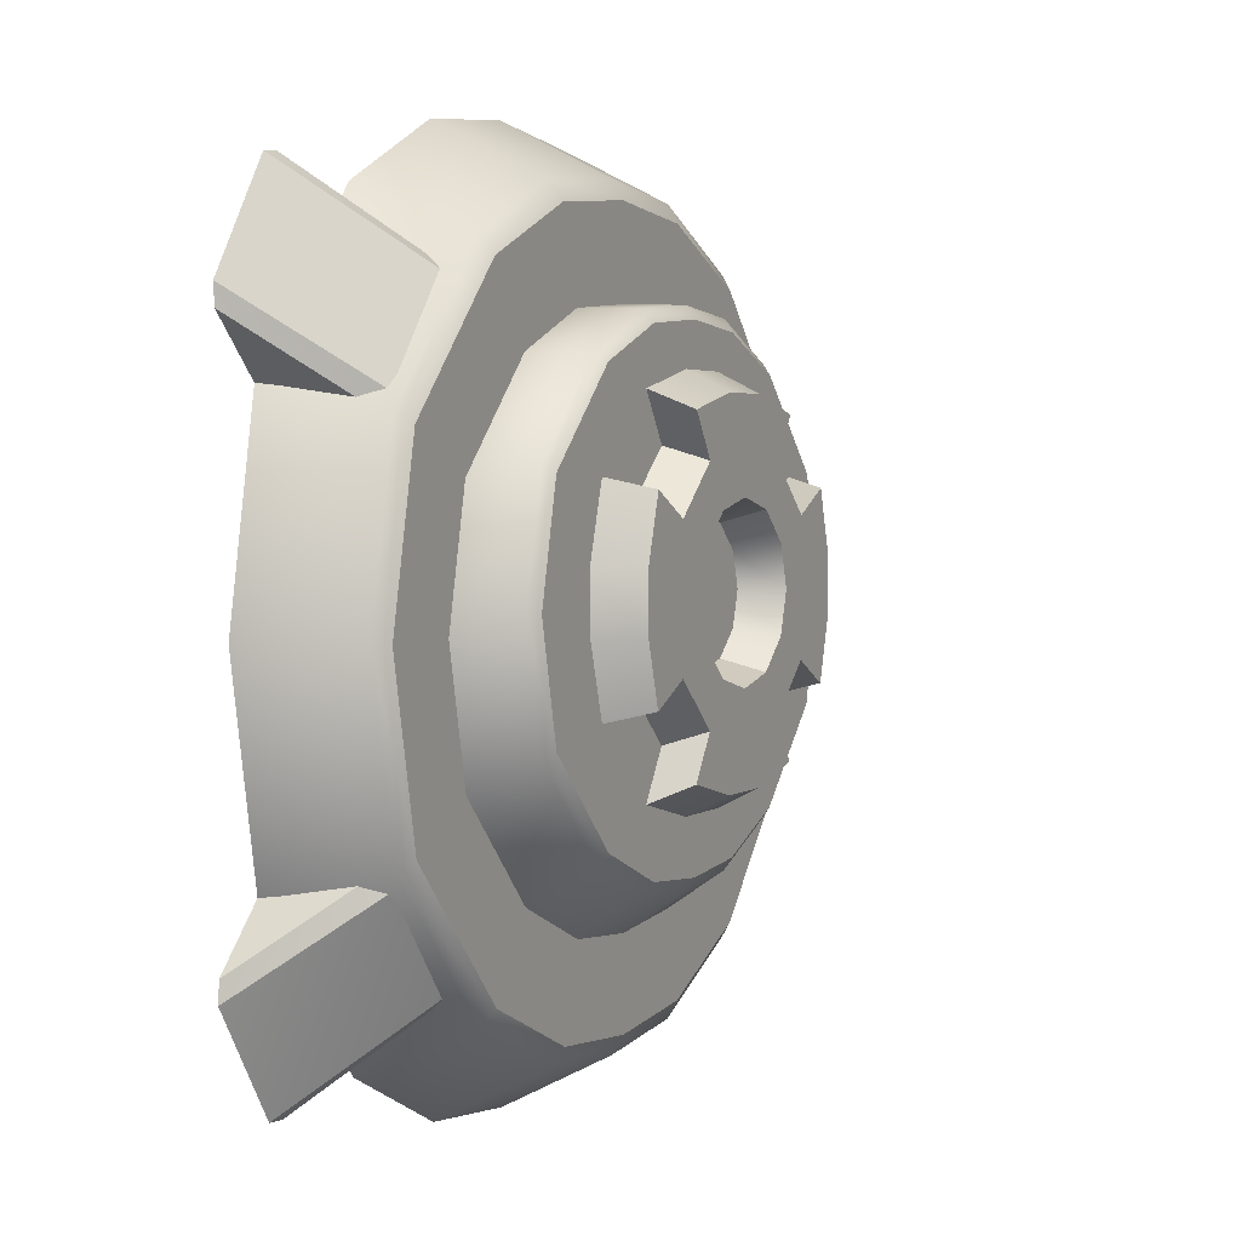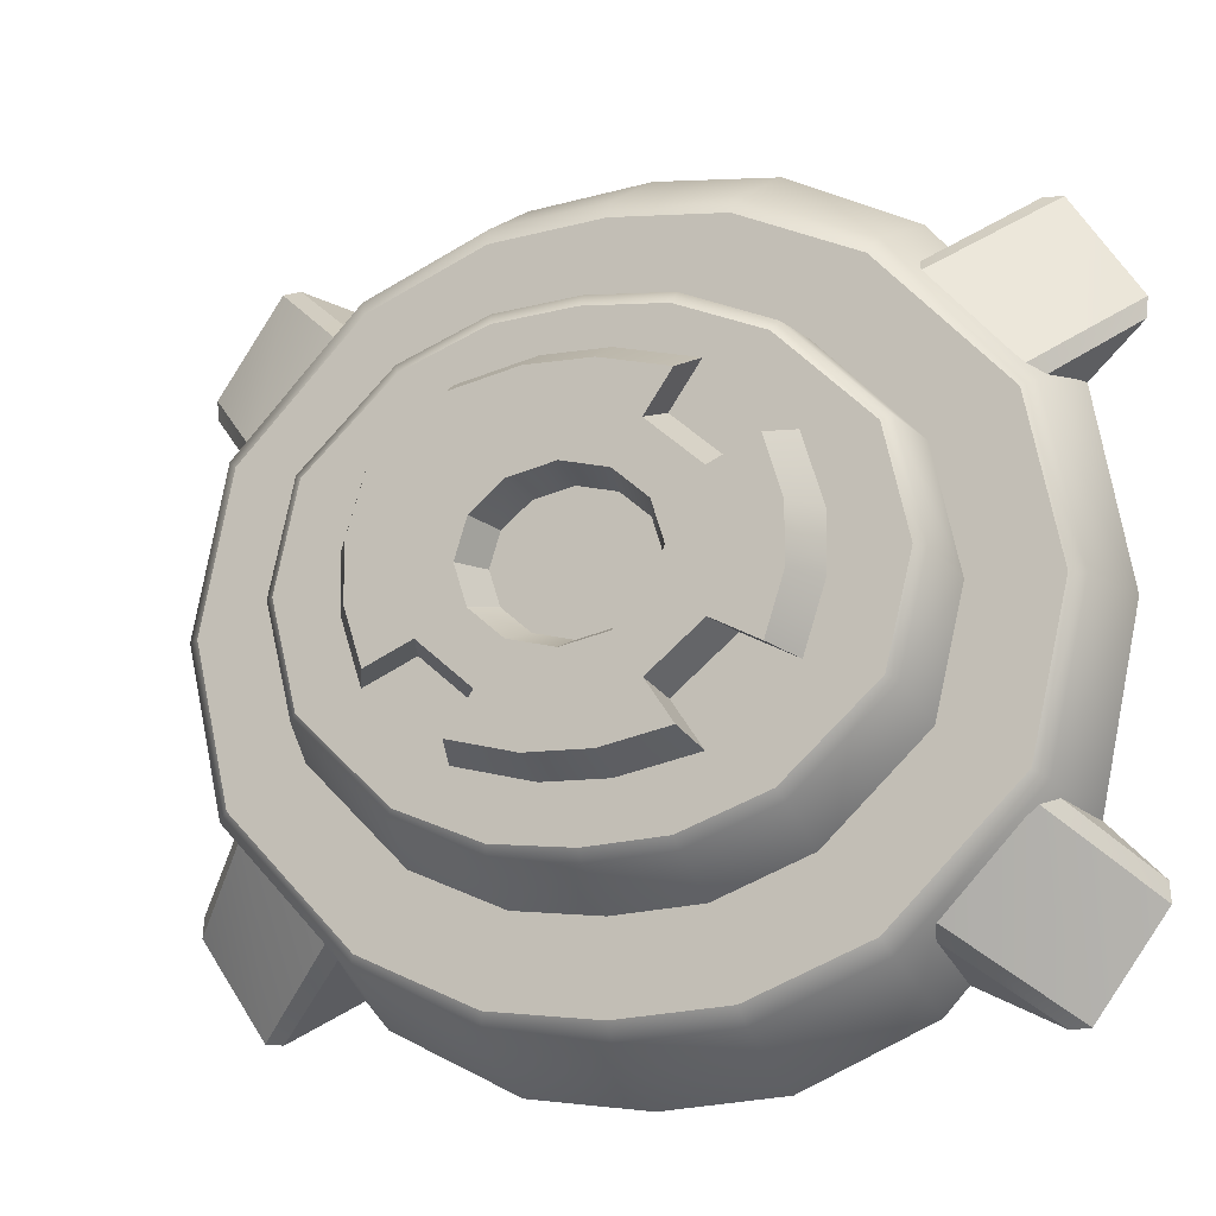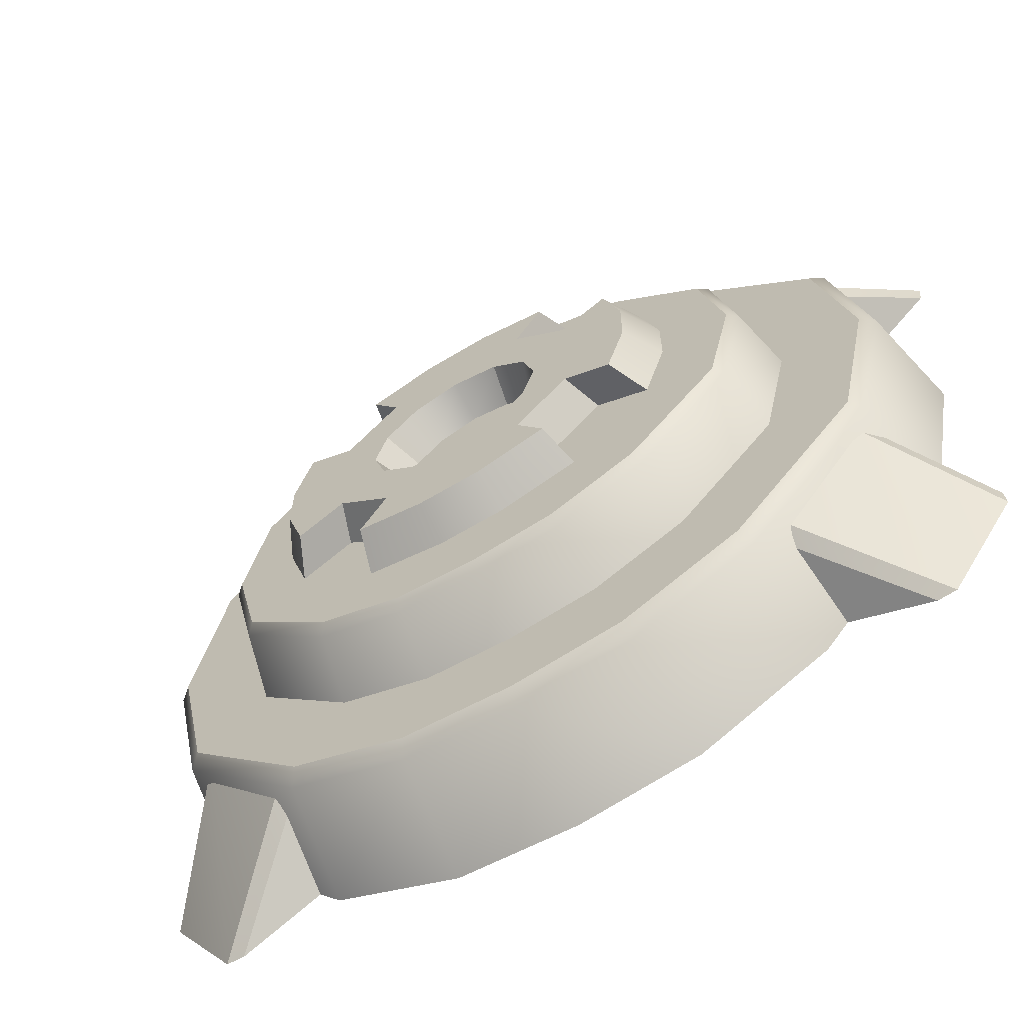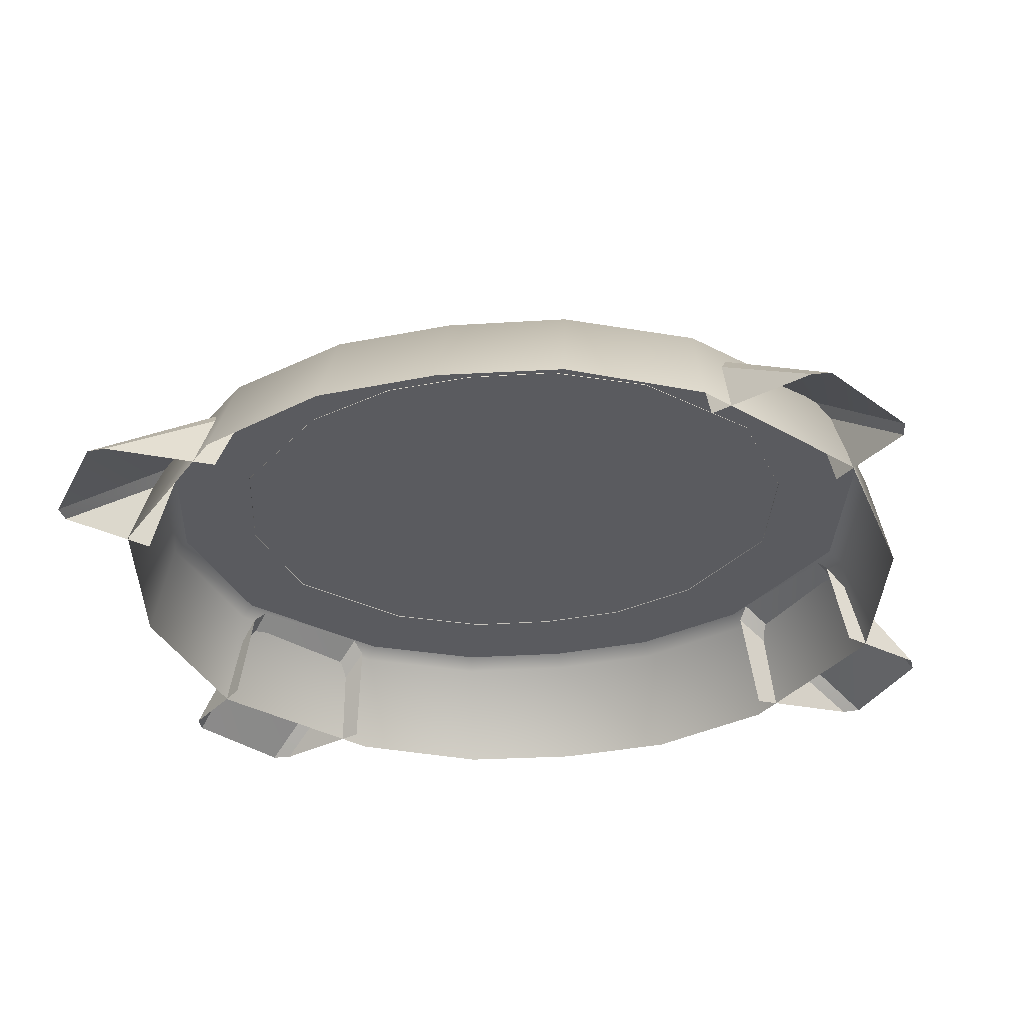
<metadata>
{"format":"obj","ext":"obj","renderer":"f3d","projection":"perspective","resolution":1024,"background":"white","views":[{"elev":2.8,"azim":114.4,"up":"+Z"},{"elev":-11.5,"azim":-158.4,"up":"+Z"},{"elev":-63.5,"azim":-148.5,"up":"+Z"},{"elev":-33.3,"azim":10.1,"up":"+Y"}]}
</metadata>
<code>
g turret_buster_base
v -0.0634 -8.067e-07 -0.1762
v -0.03244 0.2063 -0.08442
v -0.2886 -8.067e-07 -0.2813
v -0.4774 -7.875e-07 -0.01999
v -0.2798 0.2063 0.1529
v -0.3214 -7.875e-07 0.1312
v 1.07 -8.067e-07 -0.1762
v 1.296 -8.067e-07 -0.2813
v 1.039 0.2063 -0.08442
v 1.484 -7.875e-07 -0.01999
v 1.328 -7.875e-07 0.1312
v 1.287 0.2063 0.1529
v -0.0634 -7.299e-07 1.183
v -0.2886 -7.299e-07 1.288
v -0.03244 0.2063 1.091
v -0.4774 -7.491e-07 1.027
v -0.3214 -7.491e-07 0.8758
v -0.2798 0.2063 0.8541
v 1.07 -7.299e-07 1.183
v 1.039 0.2063 1.091
v 1.296 -7.299e-07 1.288
v 1.484 -7.491e-07 1.027
v 1.287 0.2063 0.8541
v 1.328 -7.491e-07 0.8758
v 0.5035 0.2272 -0.301
v 0.2313 1.537e-07 -0.3911
v 0.5035 1.537e-07 -0.4184
v 0.2444 0.2272 -0.2773
v 0.5035 0.2513 -0.261
v 0.253 0.2513 -0.2384
v -0.05686 1.248e-07 -0.2556
v -0.01222 0.2513 -0.126
v -0.03 0.2272 -0.159
v -0.3609 1.729e-07 0.08717
v -0.3194 0.2272 0.1402
v -0.292 0.2513 0.1582
v -0.4433 1.921e-07 0.5035
v -0.3979 0.2272 0.5035
v -0.3679 0.2513 0.5035
v -0.292 0.2513 0.8488
v -0.3194 0.2272 0.8668
v -0.3609 2.113e-07 0.9198
v -0.01223 0.2513 1.133
v -0.03 0.2272 1.166
v -0.05686 2.209e-07 1.263
v 0.2444 0.2272 1.284
v 0.253 0.2513 1.245
v 0.5035 0.2513 1.268
v 0.2313 2.305e-07 1.398
v 0.5035 0.2272 1.308
v 0.5035 2.209e-07 1.425
v -0.01222 0.2513 -0.126
v -0.3679 0.2513 0.5035
v -0.292 0.2513 0.1582
v 0.253 0.2513 1.245
v 0.253 0.2513 -0.2384
v -0.01223 0.2513 1.133
v -0.292 0.2513 0.8488
v 0.5035 0.2513 1.268
v 0.5035 0.2513 -0.261
v 0.7757 1.537e-07 -0.3911
v 0.5035 0.2272 -0.301
v 0.5035 1.537e-07 -0.4184
v 0.7626 0.2272 -0.2773
v 0.5035 0.2513 -0.261
v 0.754 0.2513 -0.2384
v 1.064 1.248e-07 -0.2556
v 1.019 0.2513 -0.126
v 1.037 0.2272 -0.159
v 1.368 1.729e-07 0.08717
v 1.326 0.2272 0.1402
v 1.299 0.2513 0.1582
v 1.45 1.921e-07 0.5035
v 1.405 0.2272 0.5035
v 1.375 0.2513 0.5035
v 1.299 0.2513 0.8488
v 1.326 0.2272 0.8668
v 1.368 2.113e-07 0.9198
v 1.019 0.2513 1.133
v 1.037 0.2272 1.166
v 1.064 2.209e-07 1.263
v 0.7626 0.2272 1.284
v 0.754 0.2513 1.245
v 0.5035 0.2513 1.268
v 0.7757 2.305e-07 1.398
v 0.5035 0.2272 1.308
v 0.5035 2.209e-07 1.425
v 1.019 0.2513 1.133
v 1.375 0.2513 0.5035
v 1.299 0.2513 0.8488
v 0.754 0.2513 -0.2384
v 0.754 0.2513 1.245
v 0.5035 0.2513 1.268
v 0.5035 0.2513 -0.261
v 1.019 0.2513 -0.126
v 1.299 0.2513 0.1582
v -0.2592 0.2364 0.1299
v -0.3306 -8.067e-07 -0.2779
v -0.05159 0.2364 -0.0616
v -0.4808 -7.875e-07 -0.06271
v -0.05159 0.2364 -0.0616
v -0.2886 -8.067e-07 -0.2813
v -0.03244 0.2063 -0.08442
v -0.3306 -8.067e-07 -0.2779
v -0.4808 -7.875e-07 -0.06271
v -0.2798 0.2063 0.1529
v -0.4774 -7.875e-07 -0.01999
v -0.2592 0.2364 0.1299
v 1.266 0.2364 0.1299
v 1.338 -8.067e-07 -0.2779
v 1.488 -7.875e-07 -0.06271
v 1.059 0.2364 -0.0616
v 1.059 0.2364 -0.0616
v 1.296 -8.067e-07 -0.2813
v 1.338 -8.067e-07 -0.2779
v 1.039 0.2063 -0.08442
v 1.488 -7.875e-07 -0.06271
v 1.287 0.2063 0.1529
v 1.266 0.2364 0.1299
v 1.484 -7.875e-07 -0.01999
v -0.2592 0.2364 0.8771
v -0.3306 -7.299e-07 1.285
v -0.4808 -7.491e-07 1.07
v -0.05159 0.2364 1.069
v -0.05159 0.2364 1.069
v -0.2886 -7.299e-07 1.288
v -0.3306 -7.299e-07 1.285
v -0.03244 0.2063 1.091
v -0.4808 -7.491e-07 1.07
v -0.2798 0.2063 0.8541
v -0.2592 0.2364 0.8771
v -0.4774 -7.491e-07 1.027
v 1.266 0.2364 0.8771
v 1.338 -7.299e-07 1.285
v 1.059 0.2364 1.069
v 1.488 -7.491e-07 1.07
v 1.059 0.2364 1.069
v 1.296 -7.299e-07 1.288
v 1.039 0.2063 1.091
v 1.338 -7.299e-07 1.285
v 1.488 -7.491e-07 1.07
v 1.287 0.2063 0.8541
v 1.484 -7.491e-07 1.027
v 1.266 0.2364 0.8771
v 0.5035 0.3735 0.01151
v 0.3068 0.2499 -0.05617
v 0.5035 0.2499 -0.0732
v 0.3162 0.3735 0.02723
v 0.5035 0.3922 0.03799
v 0.3224 0.3922 0.05293
v 0.09842 0.2499 0.02864
v 0.1307 0.3922 0.1273
v 0.1178 0.3735 0.1055
v -0.1213 0.2499 0.2431
v -0.09139 0.3735 0.3033
v -0.07157 0.3922 0.3153
v -0.1809 0.2499 0.5035
v -0.1481 0.3735 0.5437
v -0.1264 0.3922 0.5437
v -0.07157 0.3922 0.772
v -0.09139 0.3735 0.784
v -0.1213 0.2499 0.7639
v 0.1307 0.3922 0.96
v 0.1178 0.3735 0.9818
v 0.09842 0.2499 0.9784
v 0.3162 0.3735 1.06
v 0.3224 0.3922 1.034
v 0.5035 0.3922 1.049
v 0.3068 0.2499 1.063
v 0.5035 0.3735 1.076
v 0.5035 0.2499 1.08
v 0.1307 0.3922 0.1273
v -0.1264 0.3922 0.5437
v -0.07157 0.3922 0.3153
v 0.3224 0.3922 1.034
v 0.3224 0.3922 0.05293
v 0.1307 0.3922 0.96
v -0.07157 0.3922 0.772
v 0.5035 0.3922 1.049
v 0.5035 0.3922 0.03799
v 0.7002 0.2499 -0.05617
v 0.5035 0.3735 0.01151
v 0.5035 0.2499 -0.0732
v 0.6908 0.3735 0.02723
v 0.5035 0.3922 0.03799
v 0.6846 0.3922 0.05293
v 0.9086 0.2499 0.02864
v 0.8763 0.3922 0.1273
v 0.8892 0.3735 0.1055
v 1.128 0.2499 0.2431
v 1.098 0.3735 0.3033
v 1.079 0.3922 0.3153
v 1.188 0.2499 0.5035
v 1.155 0.3735 0.5437
v 1.133 0.3922 0.5437
v 1.079 0.3922 0.772
v 1.098 0.3735 0.784
v 1.128 0.2499 0.7639
v 0.8763 0.3922 0.96
v 0.8892 0.3735 0.9818
v 0.9086 0.2499 0.9784
v 0.6908 0.3735 1.06
v 0.6846 0.3922 1.034
v 0.5035 0.3922 1.049
v 0.7002 0.2499 1.063
v 0.5035 0.3735 1.076
v 0.5035 0.2499 1.08
v 0.8763 0.3922 0.96
v 1.133 0.3922 0.5437
v 1.079 0.3922 0.772
v 0.6846 0.3922 0.05293
v 0.6846 0.3922 1.034
v 0.5035 0.3922 1.049
v 0.5035 0.3922 0.03799
v 0.8763 0.3922 0.1273
v 1.079 0.3922 0.3153
v 0.9797 0.4071 0.4951
v 0.8918 0.4912 0.3725
v 0.934 0.4071 0.3521
v 0.931 0.4912 0.4951
v 0.9811 0.4071 0.6186
v 0.9309 0.4912 0.6186
v 0.934 0.4071 0.7659
v 0.8905 0.4912 0.7449
v 0.576 0.4912 0.2
v 0.752 0.4071 0.1975
v 0.7269 0.4912 0.2339
v 0.576 0.4071 0.158
v 0.431 0.4912 0.2
v 0.431 0.4071 0.158
v 0.431 0.4071 0.158
v 0.2801 0.4912 0.2339
v 0.255 0.4071 0.1975
v 0.431 0.4912 0.2
v 0.07606 0.4912 0.4971
v 0.07301 0.4071 0.3498
v 0.1165 0.4912 0.3708
v 0.02585 0.4071 0.4971
v 0.07606 0.4912 0.6186
v 0.02585 0.4071 0.6186
v 0.1165 0.4912 0.7449
v 0.07301 0.4071 0.7659
v 0.431 0.4912 0.9157
v 0.255 0.4071 0.9183
v 0.2801 0.4912 0.8819
v 0.431 0.4071 0.9577
v 0.576 0.4912 0.9157
v 0.576 0.4071 0.9577
v 0.576 0.4071 0.9577
v 0.7269 0.4912 0.8819
v 0.752 0.4071 0.9183
v 0.576 0.4912 0.9157
v 0.6754 0.4071 0.5579
v 0.5894 0.4071 0.4333
v 0.6523 0.4071 0.4859
v 0.5894 0.4071 0.6825
v 0.6523 0.4071 0.6298
v 0.3316 0.4071 0.5579
v 0.4176 0.4071 0.4333
v 0.5035 0.4071 0.414
v 0.3547 0.4071 0.4859
v 0.4176 0.4071 0.6825
v 0.3547 0.4071 0.6298
v 0.5035 0.4071 0.7018
v 0.931 0.4912 0.4951
v 0.7859 0.4912 0.4214
v 0.8918 0.4912 0.3725
v 0.6813 0.4912 0.4719
v 0.6062 0.4912 0.409
v 0.6666 0.4912 0.3214
v 0.7089 0.4912 0.5579
v 0.5035 0.4912 0.386
v 0.7269 0.4912 0.2339
v 0.576 0.4912 0.2
v 0.431 0.4912 0.2
v 0.9309 0.4912 0.6186
v 0.8905 0.4912 0.7449
v 0.7859 0.4912 0.6944
v 0.6813 0.4912 0.6438
v 0.6666 0.4912 0.7943
v 0.6062 0.4912 0.7068
v 0.576 0.4912 0.9157
v 0.7269 0.4912 0.8819
v 0.5035 0.4912 0.7298
v 0.431 0.4912 0.9157
v 0.431 0.4912 0.2
v 0.3404 0.4912 0.3214
v 0.2801 0.4912 0.2339
v 0.4008 0.4912 0.409
v 0.5035 0.4912 0.386
v 0.3257 0.4912 0.4719
v 0.2211 0.4912 0.4214
v 0.2981 0.4912 0.5579
v 0.1165 0.4912 0.3708
v 0.07606 0.4912 0.4971
v 0.07606 0.4912 0.6186
v 0.3257 0.4912 0.6438
v 0.2211 0.4912 0.6944
v 0.1165 0.4912 0.7449
v 0.4008 0.4912 0.7068
v 0.3404 0.4912 0.7943
v 0.5035 0.4912 0.7298
v 0.2801 0.4912 0.8819
v 0.431 0.4912 0.9157
v 0.7089 0.4912 0.5579
v 0.6523 0.4071 0.4859
v 0.6813 0.4912 0.4719
v 0.6754 0.4071 0.5579
v 0.5894 0.4071 0.4333
v 0.6813 0.4912 0.4719
v 0.6523 0.4071 0.4859
v 0.6062 0.4912 0.409
v 0.5035 0.4071 0.414
v 0.5035 0.4912 0.386
v 0.5035 0.4912 0.386
v 0.4176 0.4071 0.4333
v 0.4008 0.4912 0.409
v 0.5035 0.4071 0.414
v 0.3547 0.4071 0.4859
v 0.4008 0.4912 0.409
v 0.4176 0.4071 0.4333
v 0.3257 0.4912 0.4719
v 0.3316 0.4071 0.5579
v 0.2981 0.4912 0.5579
v 0.3547 0.4071 0.6298
v 0.3257 0.4912 0.6438
v 0.4176 0.4071 0.6825
v 0.4008 0.4912 0.7068
v 0.4008 0.4912 0.7068
v 0.5035 0.4071 0.7018
v 0.5035 0.4912 0.7298
v 0.4176 0.4071 0.6825
v 0.5894 0.4071 0.6825
v 0.5035 0.4912 0.7298
v 0.5035 0.4071 0.7018
v 0.6062 0.4912 0.7068
v 0.6523 0.4071 0.6298
v 0.6813 0.4912 0.6438
v 0.6813 0.4912 0.6438
v 0.6754 0.4071 0.5579
v 0.7089 0.4912 0.5579
v 0.6523 0.4071 0.6298
v 0.8918 0.4912 0.3725
v 0.8177 0.4071 0.406
v 0.934 0.4071 0.3521
v 0.7859 0.4912 0.4214
v 0.752 0.4071 0.1975
v 0.6666 0.4912 0.3214
v 0.7269 0.4912 0.2339
v 0.6849 0.4071 0.2949
v 0.2801 0.4912 0.2339
v 0.3221 0.4071 0.2949
v 0.255 0.4071 0.1975
v 0.3404 0.4912 0.3214
v 0.07301 0.4071 0.3498
v 0.2211 0.4912 0.4214
v 0.1165 0.4912 0.3708
v 0.1893 0.4071 0.406
v 0.1165 0.4912 0.7449
v 0.1893 0.4071 0.7097
v 0.07301 0.4071 0.7659
v 0.2211 0.4912 0.6944
v 0.255 0.4071 0.9183
v 0.3404 0.4912 0.7943
v 0.2801 0.4912 0.8819
v 0.3221 0.4071 0.8209
v 0.7269 0.4912 0.8819
v 0.6849 0.4071 0.8209
v 0.752 0.4071 0.9183
v 0.6666 0.4912 0.7943
v 0.934 0.4071 0.7659
v 0.7859 0.4912 0.6944
v 0.8905 0.4912 0.7449
v 0.8177 0.4071 0.7097
v 0.2211 0.4912 0.4214
v 0.3221 0.4071 0.2949
v 0.3404 0.4912 0.3214
v 0.1893 0.4071 0.406
v 0.3404 0.4912 0.7943
v 0.1893 0.4071 0.7097
v 0.2211 0.4912 0.6944
v 0.3221 0.4071 0.8209
v 0.7859 0.4912 0.6944
v 0.6849 0.4071 0.8209
v 0.6666 0.4912 0.7943
v 0.8177 0.4071 0.7097
v 0.6666 0.4912 0.3214
v 0.8177 0.4071 0.406
v 0.7859 0.4912 0.4214
v 0.6849 0.4071 0.2949
g turret_buster_base_0
f 3 2 1
f 6 5 4
f 9 8 7
f 12 11 10
f 15 14 13
f 18 17 16
f 21 20 19
f 24 23 22
f 27 26 25
f 28 25 26
f 25 28 29
f 30 29 28
f 26 31 28
f 30 28 32
f 33 28 31
f 33 32 28
f 31 34 33
f 33 35 32
f 35 33 34
f 36 32 35
f 34 37 35
f 35 38 36
f 38 35 37
f 39 36 38
f 39 38 40
f 38 37 41
f 41 40 38
f 42 41 37
f 40 41 43
f 41 42 44
f 44 43 41
f 45 44 42
f 44 46 43
f 44 45 46
f 47 43 46
f 47 46 48
f 49 46 45
f 50 48 46
f 46 49 50
f 51 50 49
f 54 53 52
f 53 55 52
f 52 55 56
f 57 55 53
f 58 57 53
f 55 59 56
f 56 59 60
f 63 62 61
f 64 61 62
f 62 65 64
f 66 64 65
f 61 64 67
f 66 68 64
f 69 67 64
f 69 64 68
f 67 69 70
f 69 68 71
f 71 70 69
f 72 71 68
f 70 71 73
f 71 72 74
f 74 73 71
f 75 74 72
f 75 76 74
f 74 77 73
f 77 74 76
f 78 73 77
f 76 79 77
f 77 80 78
f 80 77 79
f 81 78 80
f 80 79 82
f 80 82 81
f 83 82 79
f 83 84 82
f 85 81 82
f 86 82 84
f 82 86 85
f 87 85 86
f 90 89 88
f 89 91 88
f 88 91 92
f 92 91 93
f 93 91 94
f 95 91 89
f 96 95 89
f 99 98 97
f 100 97 98
f 103 102 101
f 104 101 102
f 107 106 105
f 108 105 106
f 111 110 109
f 112 109 110
f 115 114 113
f 116 113 114
f 119 118 117
f 120 117 118
f 123 122 121
f 124 121 122
f 127 126 125
f 128 125 126
f 131 130 129
f 132 129 130
f 135 134 133
f 136 133 134
f 139 138 137
f 140 137 138
f 143 142 141
f 144 141 142
f 147 146 145
f 148 145 146
f 145 148 149
f 150 149 148
f 146 151 148
f 150 148 152
f 153 148 151
f 153 152 148
f 151 154 153
f 153 155 152
f 155 153 154
f 156 152 155
f 154 157 155
f 155 158 156
f 158 155 157
f 159 156 158
f 159 158 160
f 158 157 161
f 161 160 158
f 162 161 157
f 160 161 163
f 161 162 164
f 164 163 161
f 165 164 162
f 164 166 163
f 164 165 166
f 167 163 166
f 167 166 168
f 169 166 165
f 170 168 166
f 166 169 170
f 171 170 169
f 174 173 172
f 173 175 172
f 172 175 176
f 177 175 173
f 178 177 173
f 175 179 176
f 176 179 180
f 183 182 181
f 184 181 182
f 182 185 184
f 186 184 185
f 181 184 187
f 186 188 184
f 189 187 184
f 189 184 188
f 187 189 190
f 189 188 191
f 191 190 189
f 192 191 188
f 190 191 193
f 191 192 194
f 194 193 191
f 195 194 192
f 195 196 194
f 194 197 193
f 197 194 196
f 198 193 197
f 196 199 197
f 197 200 198
f 200 197 199
f 201 198 200
f 200 199 202
f 200 202 201
f 203 202 199
f 203 204 202
f 205 201 202
f 206 202 204
f 202 206 205
f 207 205 206
f 210 209 208
f 209 211 208
f 208 211 212
f 212 211 213
f 213 211 214
f 215 211 209
f 216 215 209
f 219 218 217
f 220 217 218
f 217 220 221
f 222 221 220
f 221 222 223
f 224 223 222
f 227 226 225
f 228 225 226
f 225 228 229
f 230 229 228
f 233 232 231
f 234 231 232
f 237 236 235
f 238 235 236
f 235 238 239
f 240 239 238
f 239 240 241
f 242 241 240
f 245 244 243
f 246 243 244
f 243 246 247
f 248 247 246
f 251 250 249
f 252 249 250
f 255 254 253
f 254 256 253
f 253 256 257
f 258 256 254
f 259 258 254
f 260 259 254
f 261 258 259
f 262 256 258
f 263 262 258
f 264 256 262
f 267 266 265
f 266 268 265
f 268 266 269
f 270 269 266
f 265 268 271
f 269 270 272
f 272 270 273
f 274 272 273
f 272 274 275
f 271 276 265
f 276 271 277
f 271 278 277
f 279 278 271
f 278 279 280
f 281 280 279
f 280 281 282
f 283 280 282
f 282 281 284
f 284 285 282
f 288 287 286
f 287 289 286
f 286 289 290
f 289 287 291
f 292 291 287
f 291 292 293
f 293 292 294
f 295 293 294
f 293 295 296
f 296 297 293
f 298 297 296
f 299 298 296
f 297 298 300
f 301 300 298
f 300 301 302
f 302 301 303
f 304 302 303
f 307 306 305
f 308 305 306
f 311 310 309
f 312 309 310
f 309 312 313
f 314 313 312
f 317 316 315
f 318 315 316
f 321 320 319
f 322 319 320
f 319 322 323
f 324 323 322
f 323 324 325
f 326 325 324
f 325 326 327
f 328 327 326
f 331 330 329
f 332 329 330
f 335 334 333
f 336 333 334
f 333 336 337
f 338 337 336
f 341 340 339
f 342 339 340
f 345 344 343
f 346 343 344
f 349 348 347
f 350 347 348
f 353 352 351
f 354 351 352
f 357 356 355
f 358 355 356
f 361 360 359
f 362 359 360
f 365 364 363
f 366 363 364
f 369 368 367
f 370 367 368
f 373 372 371
f 374 371 372
f 377 376 375
f 378 375 376
f 381 380 379
f 382 379 380
f 385 384 383
f 386 383 384
f 389 388 387
f 390 387 388

</code>
